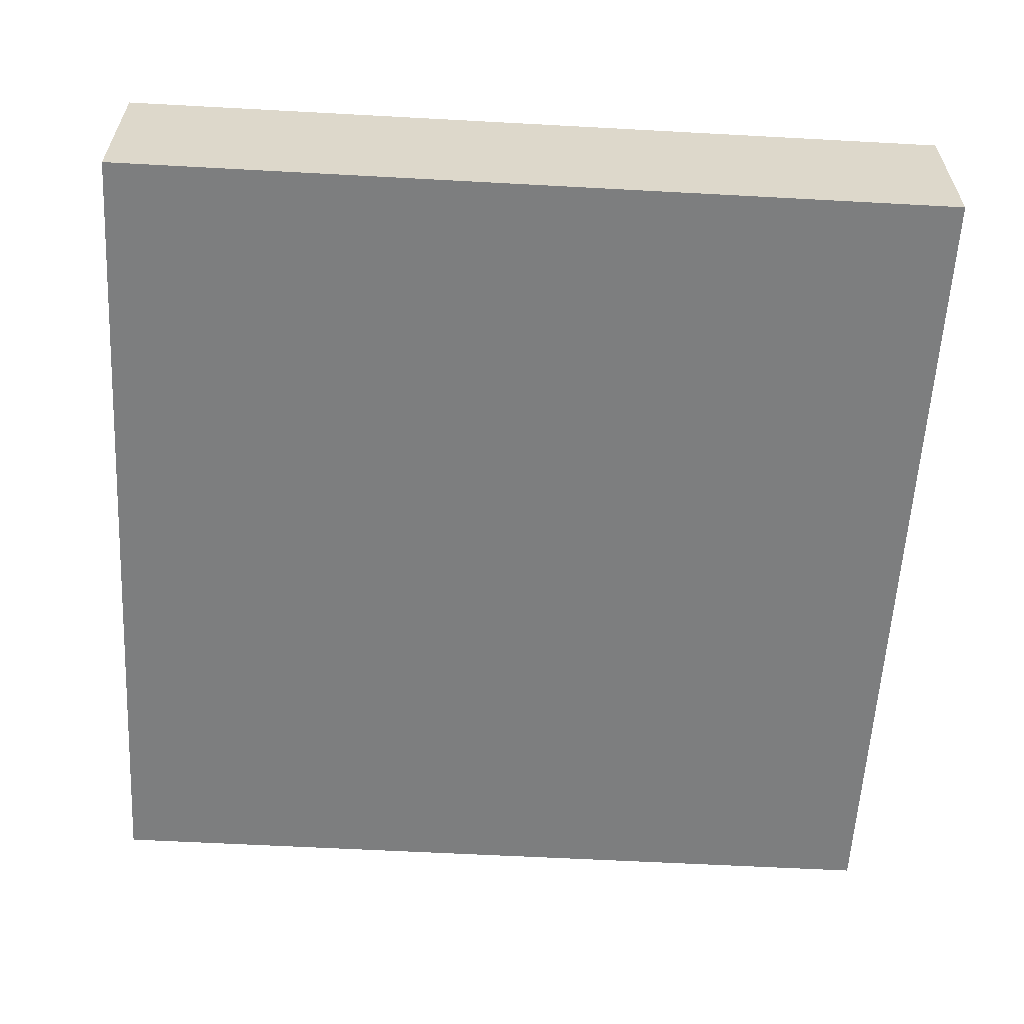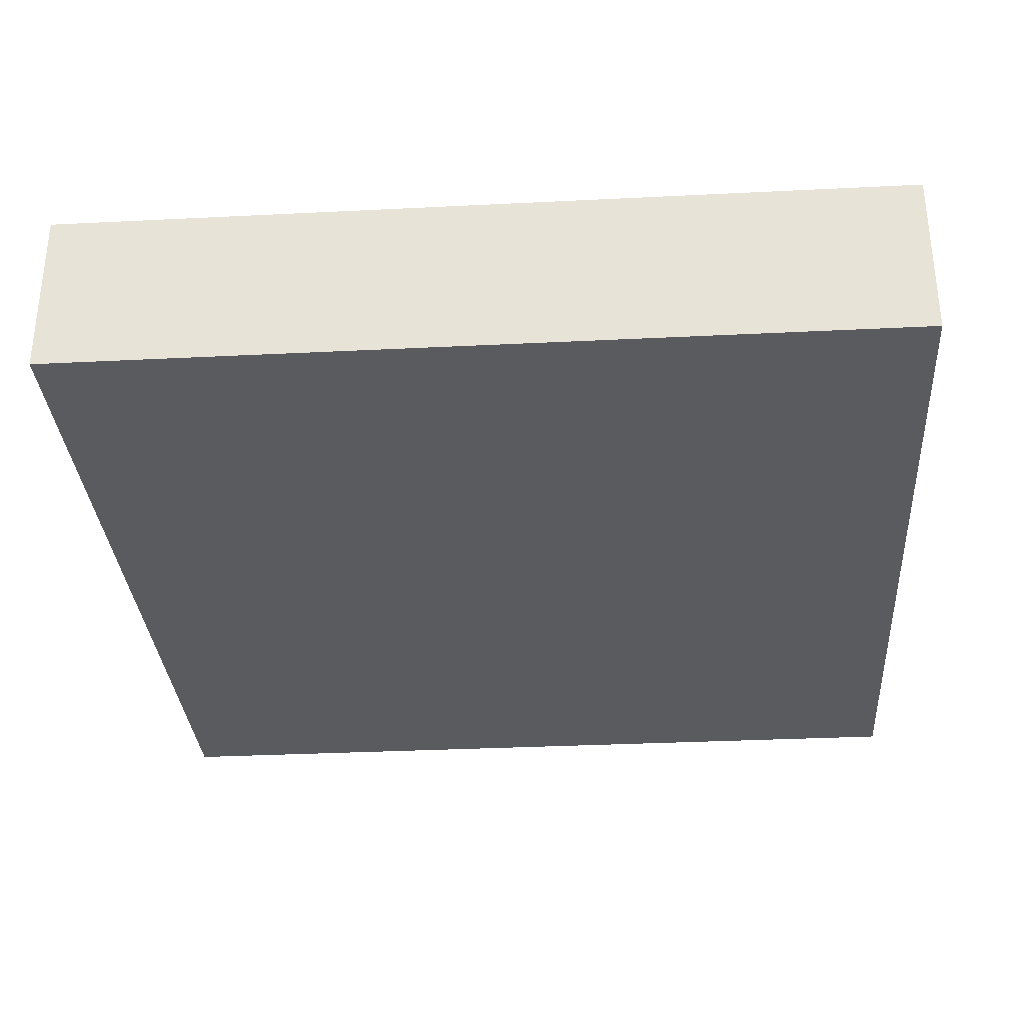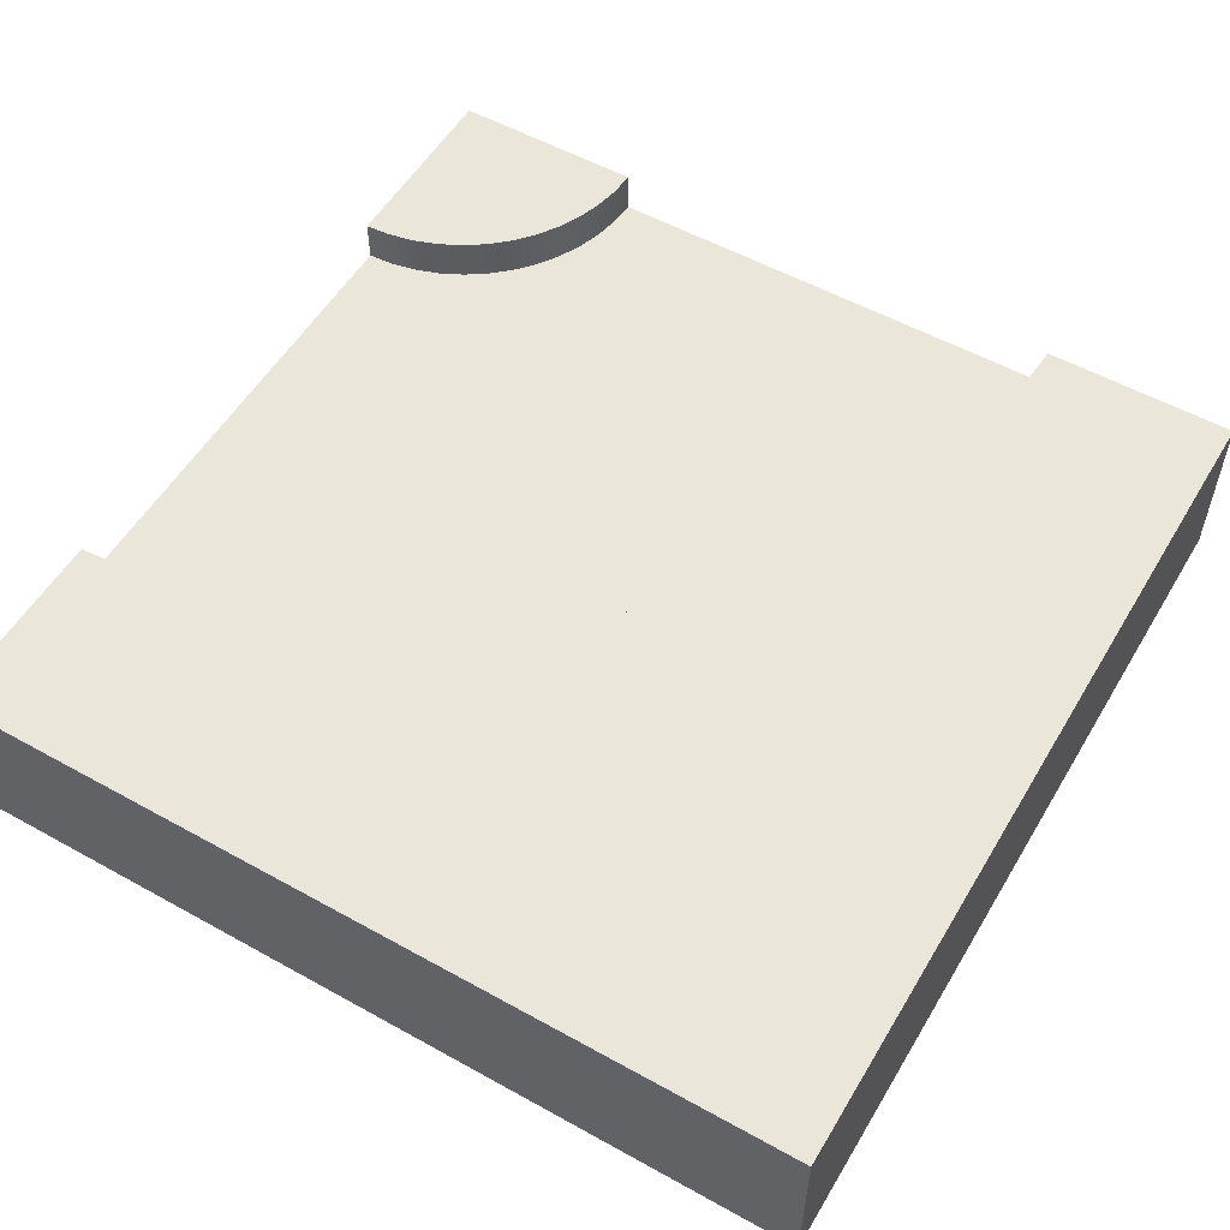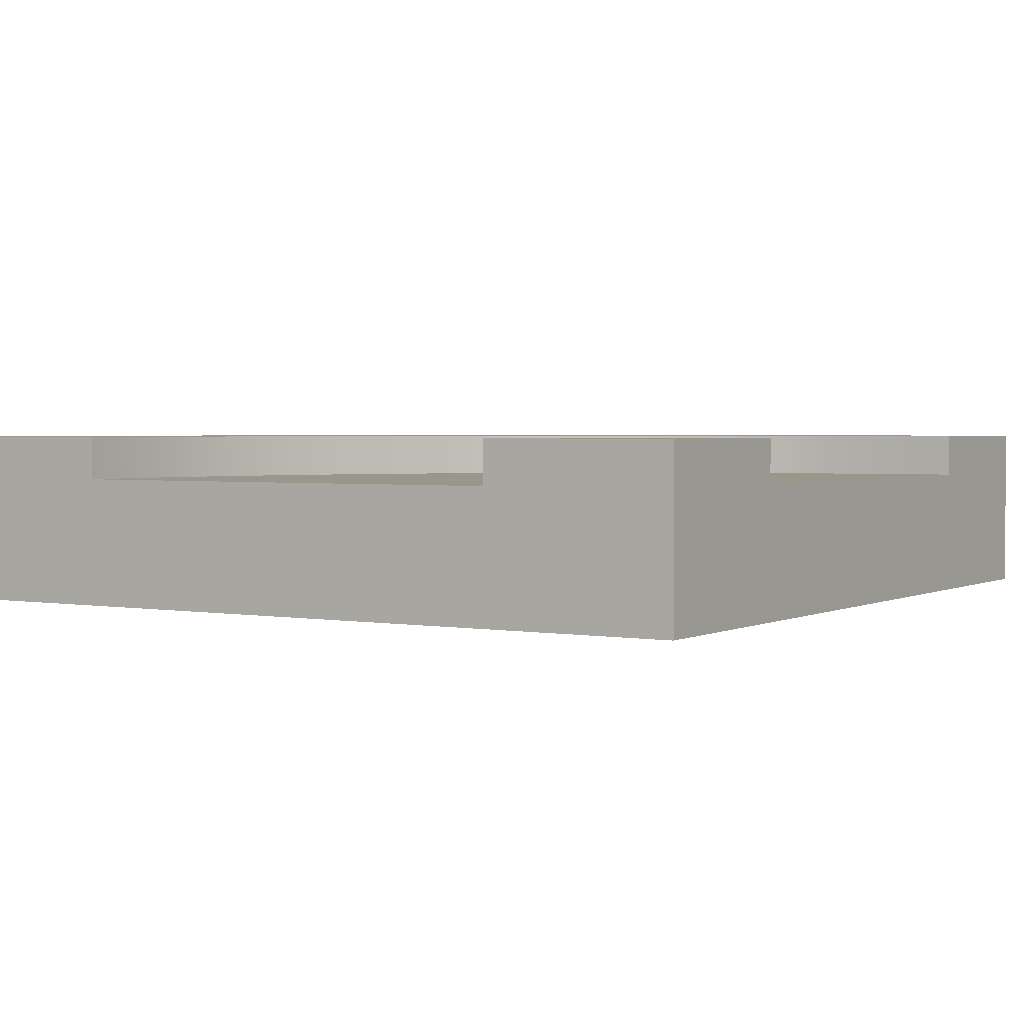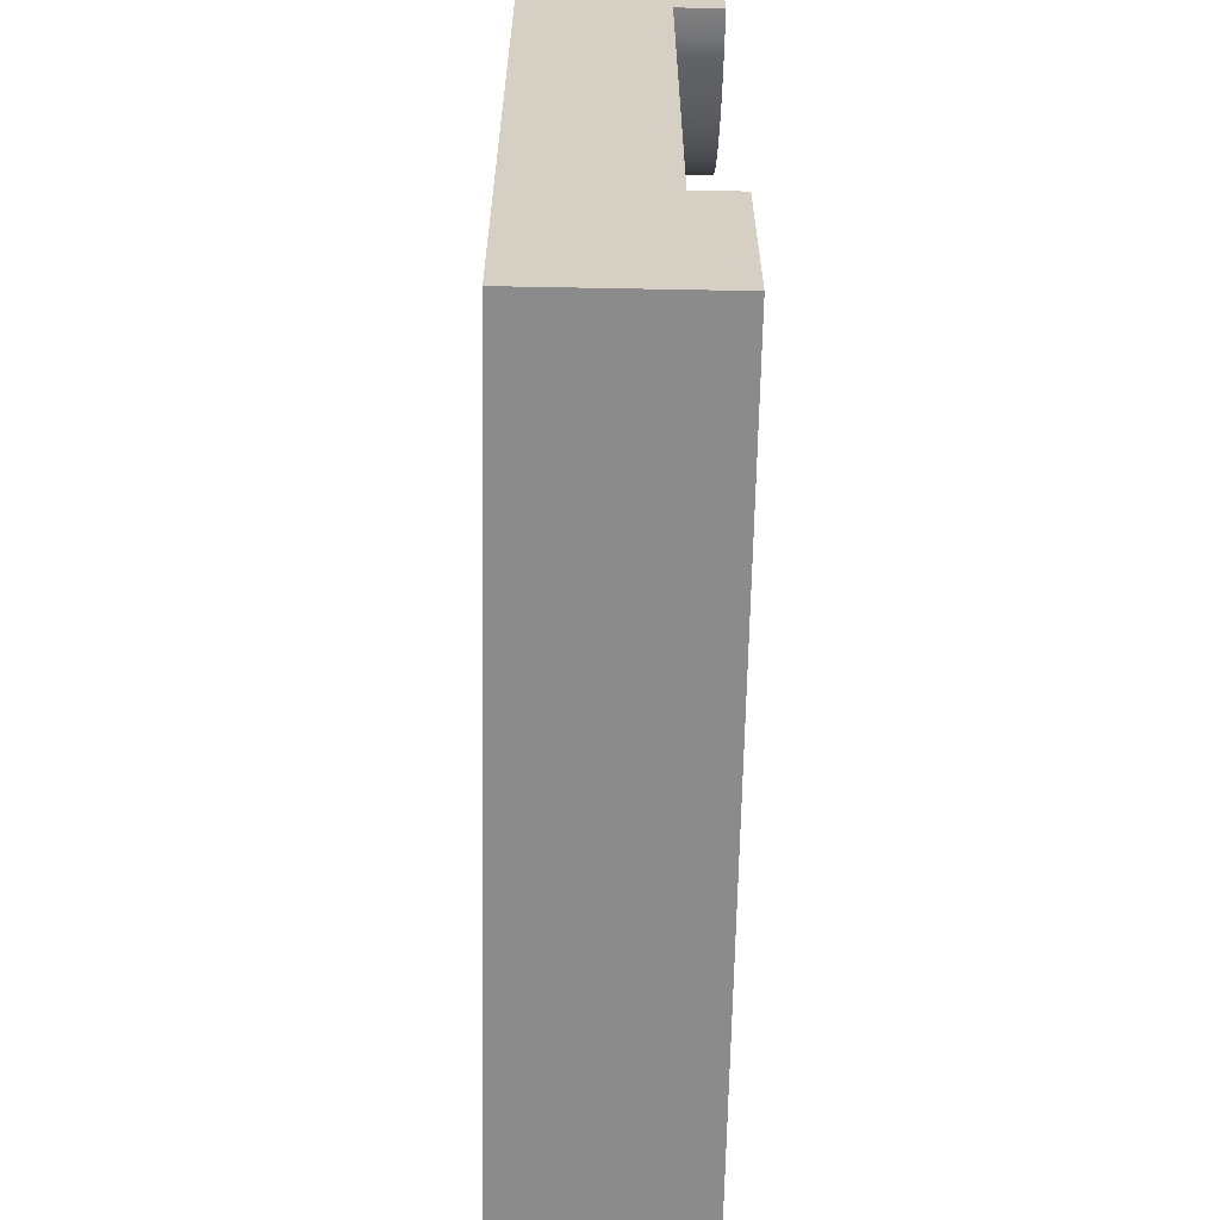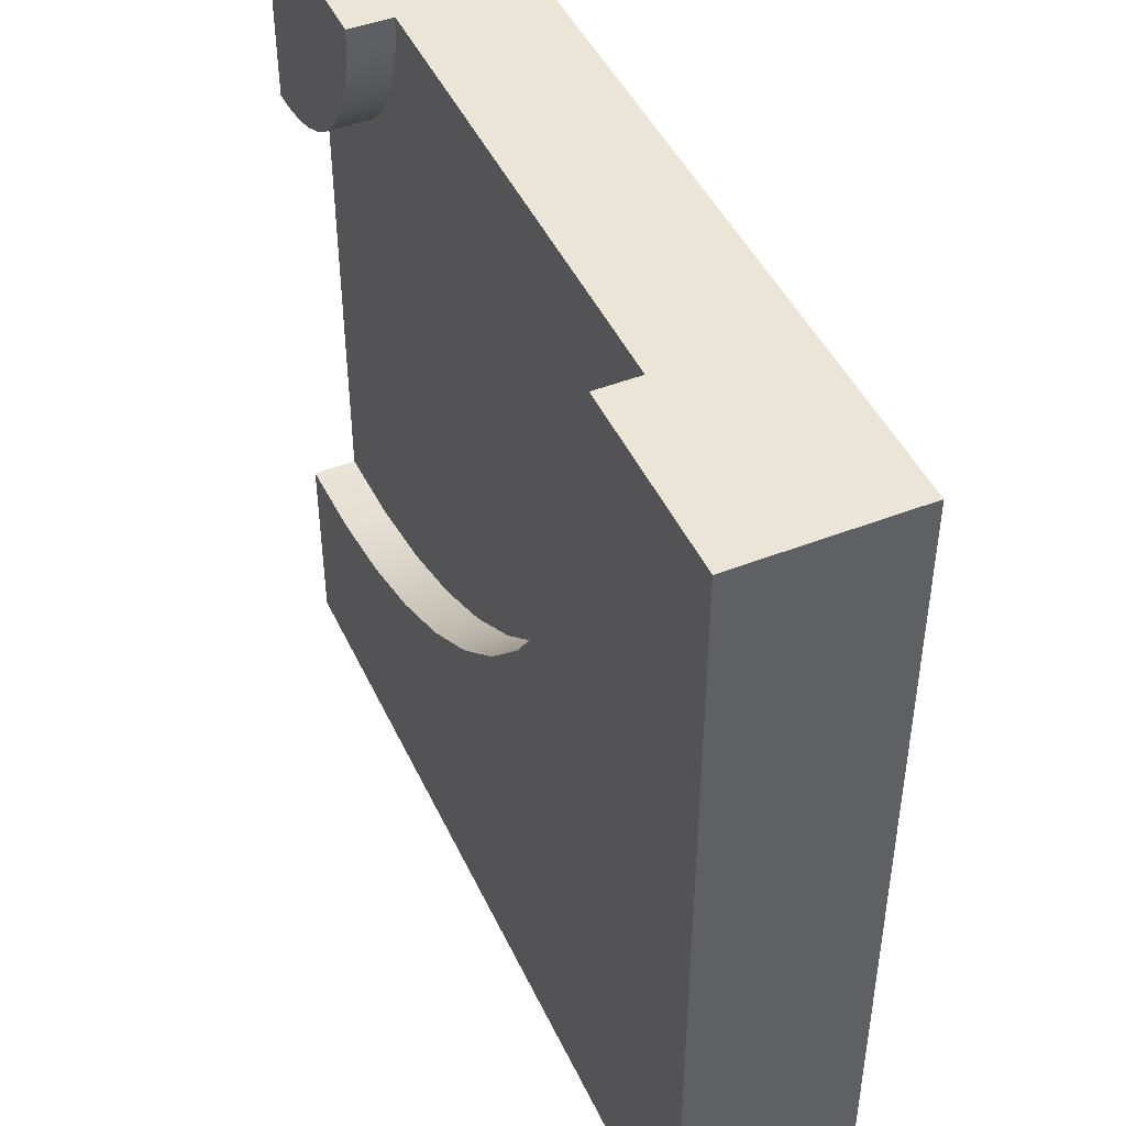
<metadata>
{"format":"obj","ext":"obj","renderer":"f3d","projection":"perspective","resolution":1024,"background":"white","views":[{"elev":-59.3,"azim":176.8,"up":"+Y"},{"elev":-32.3,"azim":-86.0,"up":"+Y"},{"elev":54.8,"azim":-149.6,"up":"+Y"},{"elev":2.3,"azim":31.9,"up":"+Y"},{"elev":-63.8,"azim":88.9,"up":"+Z"},{"elev":45.9,"azim":-114.1,"up":"+Z"}]}
</metadata>
<code>
o snow_tile_cornerRound
v -4 -0 4
v 4 0 -4
v 4 -0 4
v -4 0 -4
v 4 0.8 4
v 4 0.8 -4
v -4 0.8 4
v -4 0.8 -4
v 4 1.6 4
v 4 1.2 2.2
v 4 1.6 2.2
v 4 1.2 1.45
v 4 1.2 -1.45
v 4 1.2 -2.2
v 4 1.6 -2.2
v 4 1.6 -4
v -4 1.6 -4
v -4 1.6 4
v 2.2 1.2 4
v -2.2 1.2 4
v 2.2 1.6 4
v -1.45 1.2 4
v 1.45 1.2 4
v -2.2 1.6 4
v 3.765 1.6 2.215
v 3.534 1.6 2.261
v 3.311 1.6 2.337
v 3.1 1.6 2.441
v 2.904 1.6 2.572
v 2.727 1.6 2.727
v 2.572 1.6 2.904
v 2.441 1.6 3.1
v 2.337 1.6 3.311
v 2.261 1.6 3.534
v 2.215 1.6 3.765
v 3.191 1.6 -2.147
v 2.395 1.6 -1.989
v 1.627 1.6 -1.728
v 0.9 1.6 -1.369
v 0.2257 1.6 -0.9188
v -0.3841 1.6 -0.3841
v -0.9188 1.6 0.2257
v -1.369 1.6 0.9
v -1.728 1.6 1.627
v -1.989 1.6 2.395
v -2.147 1.6 3.191
v 3.765 1.2 2.215
v 3.667 1.2 1.472
v 3.534 1.2 2.261
v 3.34 1.2 1.537
v 3.311 1.2 2.337
v 3.024 1.2 1.644
v 3.1 1.2 2.441
v 2.904 1.2 2.572
v 2.725 1.2 1.792
v 2.727 1.2 2.727
v 2.572 1.2 2.904
v 2.448 1.2 1.977
v 2.441 1.2 3.1
v 2.197 1.2 2.197
v 2.337 1.2 3.311
v 2.261 1.2 3.534
v 2.215 1.2 3.765
v 1.977 1.2 2.448
v 1.792 1.2 2.725
v 1.644 1.2 3.024
v 1.537 1.2 3.34
v 1.472 1.2 3.667
v 3.289 1.2 -1.403
v 3.191 1.2 -2.147
v 2.589 1.2 -1.264
v 2.395 1.2 -1.989
v 1.914 1.2 -1.035
v 1.627 1.2 -1.728
v 1.275 1.2 -0.7198
v 0.9 1.2 -1.369
v 0.6823 1.2 -0.3238
v 0.2257 1.2 -0.9188
v 0.1463 1.2 0.1463
v -0.3841 1.2 -0.3841
v -0.3238 1.2 0.6823
v -0.7198 1.2 1.275
v -0.9188 1.2 0.2257
v -1.035 1.2 1.914
v -1.369 1.2 0.9
v -1.264 1.2 2.589
v -1.403 1.2 3.289
v -1.728 1.2 1.627
v -1.989 1.2 2.395
v -2.147 1.2 3.191
f 1 2 3
f 2 1 4
f 5 2 6
f 2 5 3
f 5 1 3
f 1 5 7
f 1 8 4
f 8 1 7
f 8 2 4
f 2 8 6
f 9 10 11
f 5 10 9
f 5 12 10
f 5 13 12
f 5 14 13
f 6 14 5
f 6 15 14
f 15 6 16
f 17 6 8
f 6 17 16
f 7 17 8
f 17 7 18
f 5 19 7
f 19 5 9
f 7 19 20
f 19 9 21
f 19 22 20
f 22 19 23
f 20 18 7
f 18 20 24
f 25 9 11
f 9 25 21
f 21 25 26
f 21 26 27
f 21 27 28
f 21 28 29
f 21 29 30
f 21 30 31
f 21 31 32
f 21 32 33
f 21 33 34
f 21 34 35
f 16 36 15
f 36 16 17
f 36 17 37
f 37 17 38
f 38 17 39
f 39 17 40
f 40 17 41
f 41 17 42
f 42 17 43
f 43 17 44
f 44 17 45
f 45 17 46
f 46 17 24
f 24 17 18
f 12 47 10
f 47 12 48
f 47 48 49
f 49 48 50
f 49 50 51
f 51 50 52
f 51 52 53
f 53 52 54
f 54 52 55
f 54 55 56
f 56 55 57
f 57 55 58
f 57 58 59
f 59 58 60
f 59 60 61
f 61 60 62
f 62 60 63
f 63 60 19
f 19 60 23
f 23 60 64
f 23 64 65
f 23 65 66
f 23 66 67
f 23 67 68
f 14 69 13
f 69 14 70
f 69 70 71
f 71 70 72
f 71 72 73
f 73 72 74
f 73 74 75
f 75 74 76
f 75 76 77
f 77 76 78
f 77 78 79
f 79 78 80
f 79 80 81
f 81 80 82
f 82 80 83
f 82 83 84
f 84 83 85
f 84 85 86
f 86 85 87
f 87 85 88
f 87 88 22
f 22 88 20
f 20 88 89
f 20 89 90
f 25 10 47
f 10 25 11
f 26 47 49
f 47 26 25
f 27 49 51
f 49 27 26
f 28 51 53
f 51 28 27
f 29 53 54
f 53 29 28
f 30 54 56
f 54 30 29
f 57 30 56
f 30 57 31
f 59 31 57
f 31 59 32
f 61 32 59
f 32 61 33
f 62 33 61
f 33 62 34
f 63 34 62
f 34 63 35
f 19 35 63
f 35 19 21
f 24 90 46
f 90 24 20
f 46 89 45
f 89 46 90
f 45 88 44
f 88 45 89
f 44 85 43
f 85 44 88
f 43 83 42
f 83 43 85
f 42 80 41
f 80 42 83
f 40 80 78
f 80 40 41
f 39 78 76
f 78 39 40
f 38 76 74
f 76 38 39
f 37 74 72
f 74 37 38
f 36 72 70
f 72 36 37
f 15 70 14
f 70 15 36
f 13 48 12
f 48 13 69
f 48 69 50
f 50 69 52
f 52 69 71
f 52 71 55
f 55 71 58
f 58 71 73
f 58 73 60
f 60 73 64
f 64 73 65
f 65 73 75
f 65 75 66
f 66 75 67
f 67 75 68
f 68 75 23
f 23 75 22
f 22 75 77
f 22 77 79
f 22 79 81
f 22 81 82
f 22 82 84
f 22 84 86
f 22 86 87

</code>
